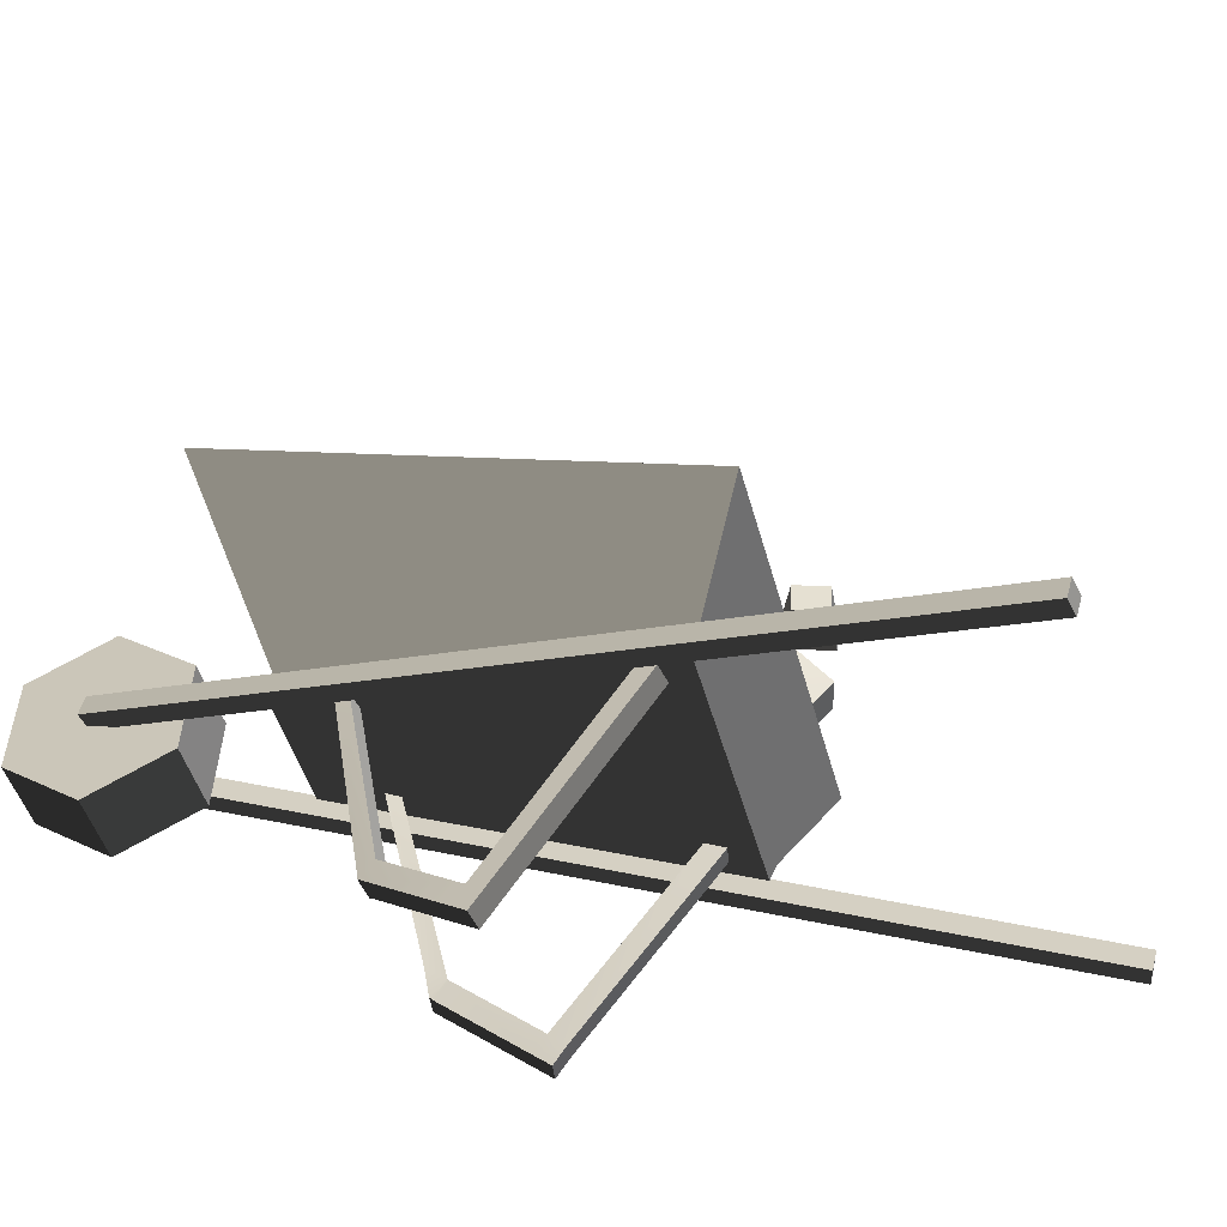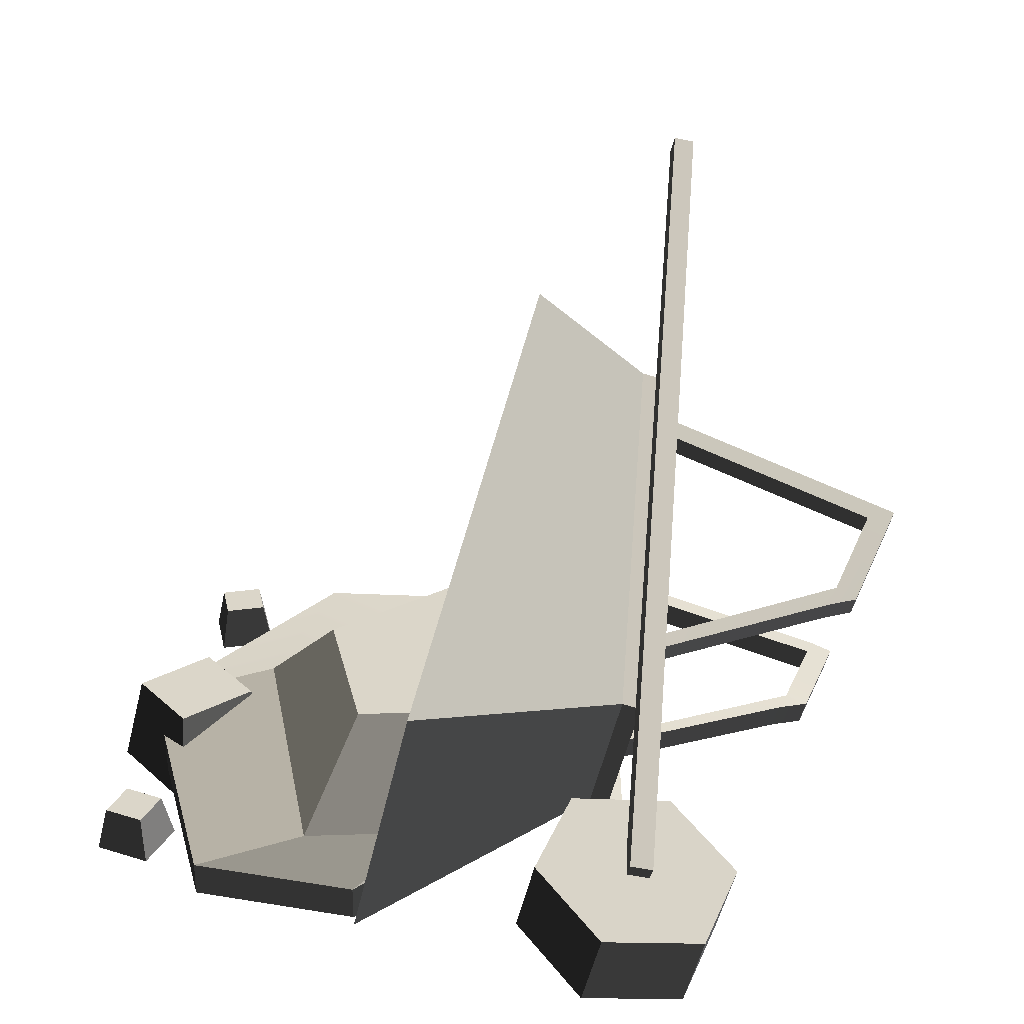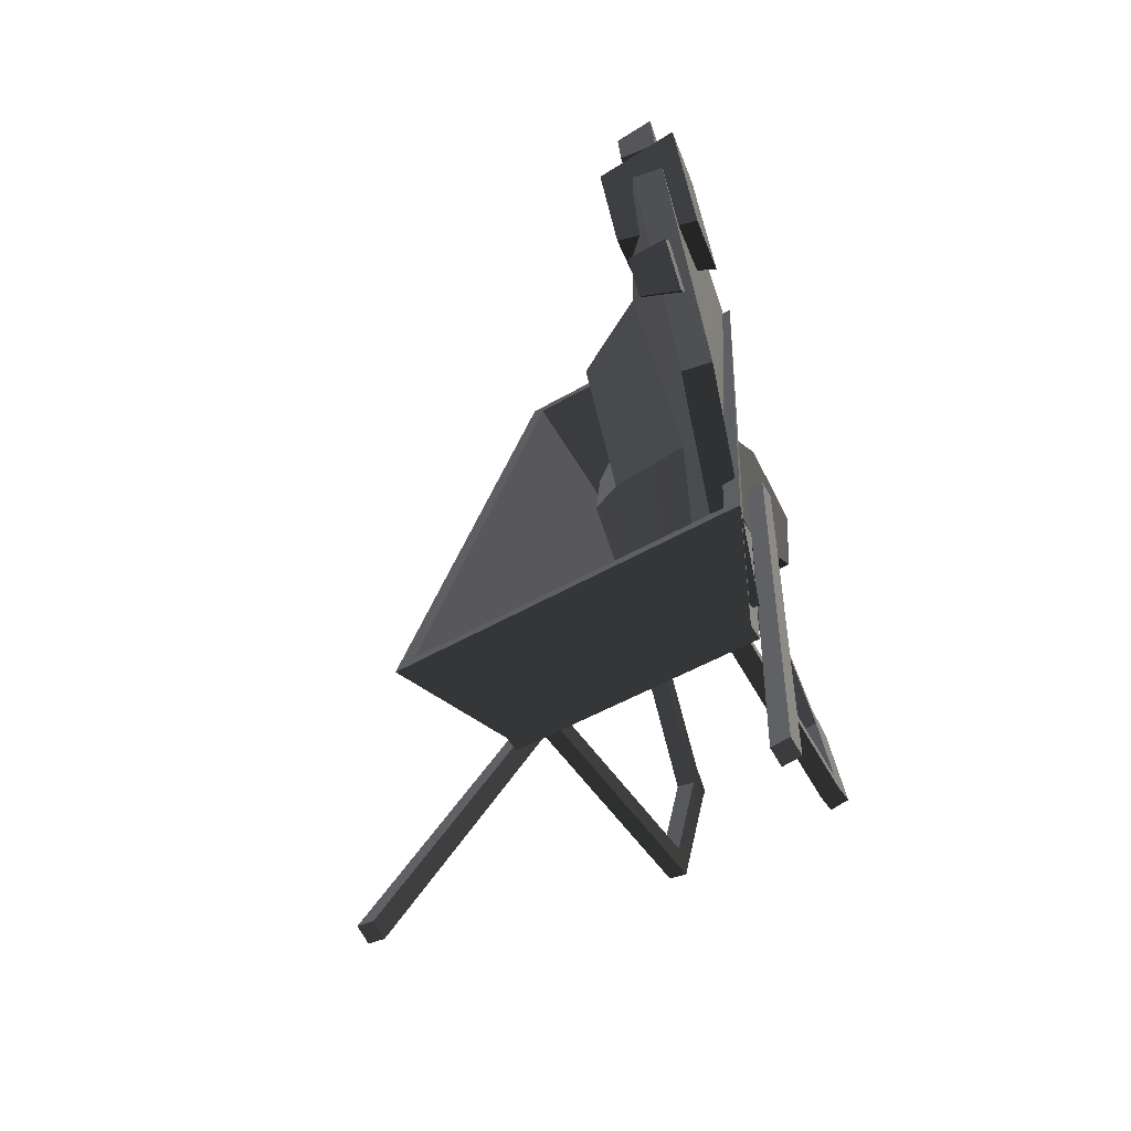
<metadata>
{"format":"obj","ext":"obj","renderer":"f3d","projection":"perspective","resolution":1024,"background":"white","views":[{"elev":37.8,"azim":114.8,"up":"+Y"},{"elev":30.0,"azim":9.7,"up":"+Y"},{"elev":-64.5,"azim":-71.4,"up":"+Z"}]}
</metadata>
<code>
v -0.7895 0.2788 1.954
v -0.5994 0.7348 1.526
v -0.8966 0.7344 0.7902
v -1.282 0.3307 0.6063
v -0.1045 0.906 1.06
v 0.1938 0.906 0.7396
v 0.1952 0.9056 0.4436
v -0.2034 0.9056 0.4578
v 0.3925 0.7347 0.8168
v 0.5745 0.3909 1.154
v 0.2966 0.4641 -0.064
v 0.3951 0.7341 0.246
v 0.3126 0.17 1.473
v -1.22 -0.05109 -0.5309
v 0.2737 0.1317 -0.3931
v -0.5114 -0.05109 2.126
v -1.934 -0.05109 0.6779
v -1.324 -0.05109 2.07
v -0.3733 0.734 0.2734
v 0.3951 0.7341 0.246
v 0.2966 0.4641 -0.064
v -0.592 0.2788 0.01075
v 0.5745 0.3909 1.154
v 0.3925 0.7347 0.8168
v -0.1827 0.7348 1.434
v -0.1906 0.2788 1.821
v 0.5745 0.3909 1.154
v 0.3126 0.3393 1.473
v 0.2737 0.301 -0.3931
v 0.2966 0.4641 -0.064
v 0.2966 0.4641 -0.064
v 0.2737 0.301 -0.3931
v -1.22 0.1182 -0.5309
v -0.592 0.2788 0.01075
v -1.282 0.3307 0.6063
v -1.934 0.1182 0.6779
v -1.324 0.1182 2.07
v -0.7895 0.2788 1.954
v -0.5114 0.1182 2.126
v 0.3126 0.3393 1.473
v 0.5745 0.3909 1.154
v -0.1906 0.2788 1.821
v 0.3126 0.3393 1.473
v 0.3126 0.17 1.473
v 0.2737 0.1317 -0.3931
v 0.2737 0.301 -0.3931
v 0.2737 0.301 -0.3931
v 0.2737 0.1317 -0.3931
v -1.22 -0.05109 -0.5309
v -1.22 0.1182 -0.5309
v -1.934 0.1182 0.6779
v -1.934 -0.05109 0.6779
v -1.324 -0.05109 2.07
v -1.324 0.1182 2.07
v -0.5114 -0.05109 2.126
v 0.3126 0.17 1.473
v 0.3126 0.3393 1.473
v -0.5114 0.1182 2.126
v -1.324 0.1182 2.07
v -1.324 -0.05109 2.07
v -0.5114 -0.05109 2.126
v -0.5114 0.1182 2.126
v -0.7895 0.2788 1.954
v -1.324 0.1182 2.07
v -0.5114 0.1182 2.126
v -0.1906 0.2788 1.821
v -0.1827 0.7348 1.434
v -0.5994 0.7348 1.526
v -0.7895 0.2788 1.954
v -0.1906 0.2788 1.821
v -0.5994 0.7348 1.526
v -0.1827 0.7348 1.434
v -0.3733 0.734 0.2734
v -0.8966 0.7344 0.7902
v -1.282 0.3307 0.6063
v -0.8966 0.7344 0.7902
v -0.3733 0.734 0.2734
v -0.592 0.2788 0.01075
v -1.22 0.1182 -0.5309
v -1.934 0.1182 0.6779
v -1.282 0.3307 0.6063
v -0.592 0.2788 0.01075
v -1.22 -0.05109 -0.5309
v -1.934 -0.05109 0.6779
v -1.934 0.1182 0.6779
v -1.22 0.1182 -0.5309
v -0.1827 0.7348 1.434
v -0.1045 0.906 1.06
v -0.2034 0.9056 0.4578
v -0.3733 0.734 0.2734
v -0.3733 0.734 0.2734
v -0.2034 0.9056 0.4578
v 0.1952 0.9056 0.4436
v 0.3951 0.7341 0.246
v 0.3951 0.7341 0.246
v 0.1952 0.9056 0.4436
v 0.1938 0.906 0.7396
v 0.3925 0.7347 0.8168
v 0.3925 0.7347 0.8168
v 0.1938 0.906 0.7396
v -0.1045 0.906 1.06
v -0.1827 0.7348 1.434
v -2.068 -0.1576 0.8247
v -1.954 0.2984 0.8197
v -1.669 0.2984 0.5095
v -1.674 -0.1576 0.3954
v -1.954 0.2984 0.8197
v -1.644 0.2984 1.104
v -1.359 0.2984 0.794
v -1.669 0.2984 0.5095
v -1.644 0.2984 1.104
v -1.639 -0.1576 1.218
v -1.245 -0.1576 0.7891
v -1.359 0.2984 0.794
v -1.639 -0.1576 1.218
v -2.068 -0.1576 0.8247
v -1.674 -0.1576 0.3954
v -1.245 -0.1576 0.7891
v -1.674 -0.1576 0.3954
v -1.669 0.2984 0.5095
v -1.359 0.2984 0.794
v -1.245 -0.1576 0.7891
v -1.639 -0.1576 1.218
v -1.644 0.2984 1.104
v -1.954 0.2984 0.8197
v -2.068 -0.1576 0.8247
v -1.754 -0.005386 -0.04289
v -1.732 0.2123 -0.09282
v -1.805 0.2123 -0.28
v -1.855 -0.005386 -0.302
v -1.732 0.2123 -0.09282
v -1.545 0.2123 -0.1657
v -1.618 0.2123 -0.3529
v -1.805 0.2123 -0.28
v -1.545 0.2123 -0.1657
v -1.495 -0.005386 -0.1437
v -1.596 -0.005386 -0.4028
v -1.618 0.2123 -0.3529
v -1.495 -0.005386 -0.1437
v -1.754 -0.005386 -0.04289
v -1.855 -0.005386 -0.302
v -1.596 -0.005386 -0.4028
v -1.855 -0.005386 -0.302
v -1.805 0.2123 -0.28
v -1.618 0.2123 -0.3529
v -1.596 -0.005386 -0.4028
v -1.495 -0.005386 -0.1437
v -1.545 0.2123 -0.1657
v -1.732 0.2123 -0.09282
v -1.754 -0.005386 -0.04289
v -1.89 -0.005386 1.855
v -1.843 0.2123 1.828
v -1.791 0.2123 1.634
v -1.818 -0.005386 1.587
v -1.843 0.2123 1.828
v -1.649 0.2123 1.88
v -1.597 0.2123 1.686
v -1.791 0.2123 1.634
v -1.649 0.2123 1.88
v -1.622 -0.005386 1.927
v -1.55 -0.005386 1.659
v -1.597 0.2123 1.686
v -1.622 -0.005386 1.927
v -1.89 -0.005386 1.855
v -1.818 -0.005386 1.587
v -1.55 -0.005386 1.659
v -1.818 -0.005386 1.587
v -1.791 0.2123 1.634
v -1.597 0.2123 1.686
v -1.55 -0.005386 1.659
v -1.622 -0.005386 1.927
v -1.649 0.2123 1.88
v -1.843 0.2123 1.828
v -1.89 -0.005386 1.855
v 1.932 1.162 -0.1776
v 1.91 1.056 -0.2175
v 1.8 1.086 -0.2365
v 1.823 1.192 -0.1967
v 0.5422 1.431 -0.4551
v 0.5643 1.537 -0.4152
v 1.798 1.161 -0.1013
v 1.775 1.055 -0.1411
v 1.65 0.9013 0.338
v 1.672 1.007 0.3779
v 1.643 0.9739 0.4955
v 1.755 0.8585 0.3663
v 1.777 0.9644 0.4062
v 1.62 0.868 0.4556
v 0.6921 0.9604 1.124
v 0.67 0.8545 1.084
v 1.907 1.131 -0.08221
v 1.91 1.056 -0.2175
v 1.932 1.162 -0.1776
v 1.885 1.025 -0.1221
v 1.782 0.9771 0.397
v 1.76 0.8712 0.3571
v 1.777 0.9644 0.4062
v 1.755 0.8585 0.3663
v 1.885 1.025 -0.1221
v 1.8 1.086 -0.2365
v 1.91 1.056 -0.2175
v 1.775 1.055 -0.1411
v 0.5172 1.401 -0.3597
v 0.5422 1.431 -0.4551
v 1.65 0.9013 0.338
v 1.76 0.8712 0.3571
v 1.755 0.8585 0.3663
v 1.62 0.868 0.4556
v 0.67 0.8545 1.084
v 0.695 0.8852 0.9889
v 0.5172 1.401 -0.3597
v 0.5393 1.506 -0.3198
v 0.5643 1.537 -0.4152
v 0.5422 1.431 -0.4551
v 0.7171 0.9911 1.029
v 0.695 0.8852 0.9889
v 0.67 0.8545 1.084
v 0.6921 0.9604 1.124
v 1.782 0.9771 0.397
v 1.643 0.9739 0.4955
v 1.777 0.9644 0.4062
v 1.672 1.007 0.3779
v 0.7171 0.9911 1.029
v 0.6921 0.9604 1.124
v 1.798 1.161 -0.1013
v 1.907 1.131 -0.08221
v 1.932 1.162 -0.1776
v 1.823 1.192 -0.1967
v 0.5643 1.537 -0.4152
v 0.5393 1.506 -0.3198
v 1.775 1.055 -0.1411
v 1.798 1.161 -0.1013
v 0.5393 1.506 -0.3198
v 0.5172 1.401 -0.3597
v 1.672 1.007 0.3779
v 1.65 0.9013 0.338
v 0.695 0.8852 0.9889
v 0.7171 0.9911 1.029
v 1.616 0.006458 -0.3946
v 1.537 0.1475 -0.417
v 1.647 0.1174 -0.398
v 1.506 0.03652 -0.4136
v 0.279 0.357 -0.6356
v 0.2479 0.246 -0.6321
v 1.491 0.04404 -0.3118
v 1.412 0.0818 0.1997
v 1.443 0.1928 0.1962
v 1.522 0.155 -0.3152
v 1.392 0.08671 0.3236
v 1.522 0.06179 0.2318
v 1.553 0.1728 0.2283
v 1.423 0.1977 0.3202
v 0.5049 0.1963 0.9958
v 0.5359 0.3073 0.9924
v 1.522 0.05173 0.2187
v 1.412 0.0818 0.1997
v 1.491 0.04404 -0.3118
v 1.6 0.01398 -0.2927
v 1.616 0.006458 -0.3946
v 1.506 0.03652 -0.4136
v 0.2479 0.246 -0.6321
v 0.2323 0.2535 -0.5303
v 1.522 0.06179 0.2318
v 1.392 0.08671 0.3236
v 1.412 0.0818 0.1997
v 0.5205 0.1888 0.894
v 0.5049 0.1963 0.9958
v 1.6 0.01398 -0.2927
v 1.616 0.006458 -0.3946
v 1.647 0.1174 -0.398
v 1.631 0.1249 -0.2961
v 1.522 0.05173 0.2187
v 1.553 0.1627 0.2153
v 1.522 0.06179 0.2318
v 1.553 0.1728 0.2283
v 1.631 0.1249 -0.2961
v 1.647 0.1174 -0.398
v 1.537 0.1475 -0.417
v 1.522 0.155 -0.3152
v 1.443 0.1928 0.1962
v 1.553 0.1627 0.2153
v 0.2633 0.3645 -0.5337
v 0.279 0.357 -0.6356
v 1.443 0.1928 0.1962
v 1.553 0.1728 0.2283
v 1.423 0.1977 0.3202
v 0.5359 0.3073 0.9924
v 0.5516 0.2998 0.8906
v 0.2633 0.3645 -0.5337
v 0.279 0.357 -0.6356
v 0.2479 0.246 -0.6321
v 0.2323 0.2535 -0.5303
v 0.5205 0.1888 0.894
v 0.5049 0.1963 0.9958
v 0.5359 0.3073 0.9924
v 0.5516 0.2998 0.8906
v 1.522 0.155 -0.3152
v 0.2633 0.3645 -0.5337
v 0.2323 0.2535 -0.5303
v 1.491 0.04404 -0.3118
v 1.412 0.0818 0.1997
v 0.5205 0.1888 0.894
v 0.5516 0.2998 0.8906
v 1.443 0.1928 0.1962
v 0.6146 2.41 -2.094
v 0.5874 2.311 -2.133
v 0.4814 2.333 -2.115
v 0.5086 2.432 -2.076
v 0.5376 2.283 -1.718
v 0.5105 2.184 -1.757
v 0.8389 0.4963 2.291
v 0.8661 0.5952 2.33
v 0.8661 0.5952 2.33
v 0.8389 0.4963 2.291
v 0.9449 0.4742 2.273
v 0.9721 0.5731 2.312
v 0.9721 0.5731 2.312
v 0.9449 0.4742 2.273
v 0.6165 2.162 -1.775
v 0.6437 2.261 -1.736
v 0.6165 2.162 -1.775
v 0.9449 0.4742 2.273
v 0.8389 0.4963 2.291
v 0.5105 2.184 -1.757
v 0.9721 0.5731 2.312
v 0.6437 2.261 -1.736
v 0.5376 2.283 -1.718
v 0.8661 0.5952 2.33
v 0.6437 2.261 -1.736
v 0.6165 2.162 -1.775
v 0.5874 2.311 -2.133
v 0.6146 2.41 -2.094
v 0.6165 2.162 -1.775
v 0.5105 2.184 -1.757
v 0.4814 2.333 -2.115
v 0.5874 2.311 -2.133
v 0.5105 2.184 -1.757
v 0.5376 2.283 -1.718
v 0.5086 2.432 -2.076
v 0.4814 2.333 -2.115
v 0.5376 2.283 -1.718
v 0.6437 2.261 -1.736
v 0.6146 2.41 -2.094
v 0.5086 2.432 -2.076
v 0.02509 0.01042 -2.507
v -0.08057 0.03415 -2.488
v -0.05725 0.1413 -2.493
v 0.04841 0.1176 -2.511
v -0.01293 0.03561 -2.095
v 0.7329 0.05169 2.238
v 0.7562 0.1589 2.234
v 0.01039 0.1428 -2.1
v 0.7329 0.05169 2.238
v 0.8385 0.02796 2.22
v 0.8619 0.1351 2.216
v 0.7562 0.1589 2.234
v 0.8385 0.02796 2.22
v 0.09273 0.01188 -2.113
v 0.116 0.1191 -2.118
v 0.8619 0.1351 2.216
v 0.116 0.1191 -2.118
v 0.01039 0.1428 -2.1
v 0.7562 0.1589 2.234
v 0.8619 0.1351 2.216
v 0.8385 0.02796 2.22
v 0.7329 0.05169 2.238
v -0.01293 0.03561 -2.095
v 0.09273 0.01188 -2.113
v 0.09273 0.01188 -2.113
v 0.02509 0.01042 -2.507
v 0.04841 0.1176 -2.511
v 0.116 0.1191 -2.118
v 0.116 0.1191 -2.118
v 0.04841 0.1176 -2.511
v -0.05725 0.1413 -2.493
v 0.01039 0.1428 -2.1
v 0.01039 0.1428 -2.1
v -0.05725 0.1413 -2.493
v -0.08057 0.03415 -2.488
v -0.01293 0.03561 -2.095
v -0.01293 0.03561 -2.095
v -0.08057 0.03415 -2.488
v 0.02509 0.01042 -2.507
v 0.09273 0.01188 -2.113
v 0.2571 0.1574 -0.8032
v 0.1672 0.1792 -0.8015
v 0.5353 1.682 -0.549
v 0.6253 1.66 -0.5508
v 0.1842 0.2434 -0.7242
v 0.5443 0.2288 1.234
v 0.6945 0.8418 1.337
v 0.5157 1.596 -0.4969
v 0.5347 0.1844 1.293
v 0.6247 0.1626 1.291
v 0.7915 0.8434 1.406
v 0.7015 0.8651 1.408
v 0.6247 0.1626 1.291
v 0.2571 0.1574 -0.8032
v 0.6253 1.66 -0.5508
v 0.7915 0.8434 1.406
v 0.6253 1.66 -0.5508
v 0.5353 1.682 -0.549
v 0.7015 0.8651 1.408
v 0.7915 0.8434 1.406
v 0.6247 0.1626 1.291
v 0.5347 0.1844 1.293
v 0.1672 0.1792 -0.8015
v 0.2571 0.1574 -0.8032
v 0.1672 0.1792 -0.8015
v -0.5383 0.02655 -0.8405
v -0.02059 2.139 -0.4855
v 0.5353 1.682 -0.549
v 0.5157 1.596 -0.4969
v -0.04764 2.024 -0.4385
v -0.5138 0.1211 -0.7581
v 0.1842 0.2434 -0.7242
v 0.5353 1.682 -0.549
v -0.02059 2.139 -0.4855
v -0.1647 1.314 2.364
v 0.7015 0.8651 1.408
v 0.6945 0.8418 1.337
v -0.1806 1.254 2.287
v -0.04764 2.024 -0.4385
v 0.5157 1.596 -0.4969
v 0.7015 0.8651 1.408
v -0.1647 1.314 2.364
v -0.5105 -0.09692 2.126
v 0.5347 0.1844 1.293
v 0.5443 0.2288 1.234
v -0.492 -0.01616 2.074
v -0.1806 1.254 2.287
v 0.6945 0.8418 1.337
v 0.5347 0.1844 1.293
v -0.5105 -0.09692 2.126
v -0.5383 0.02655 -0.8405
v 0.1672 0.1792 -0.8015
v 0.1842 0.2434 -0.7242
v -0.5138 0.1211 -0.7581
v -0.492 -0.01616 2.074
v 0.5443 0.2288 1.234
v 0.7908 0.4664 2.736
v 0.6932 0.06808 2.669
v 1.15 -0.01539 2.499
v 1.248 0.3829 2.566
v 1.248 0.3829 2.566
v 1.15 -0.01539 2.499
v 1.25 0.04121 2.017
v 1.347 0.4395 2.084
v 1.347 0.4395 2.084
v 1.25 0.04121 2.017
v 0.8915 0.1813 1.706
v 0.9891 0.5796 1.773
v 0.9891 0.5796 1.773
v 0.8915 0.1813 1.706
v 0.4343 0.2648 1.876
v 0.5319 0.6631 1.943
v 0.5319 0.6631 1.943
v 0.4343 0.2648 1.876
v 0.3352 0.2082 2.357
v 0.4328 0.6065 2.424
v 0.4328 0.6065 2.424
v 0.3352 0.2082 2.357
v 0.6932 0.06808 2.669
v 0.7908 0.4664 2.736
v 0.5839 0.2063 2.006
v 0.7924 0.1247 2.187
v 0.5261 0.1733 2.286
v 0.8501 0.1577 1.907
v 0.7346 0.09172 2.468
v 1.059 0.07608 2.088
v 1.001 0.04311 2.369
v 0.6237 0.5716 2.353
v 0.89 0.523 2.254
v 0.6815 0.6046 2.073
v 0.8322 0.49 2.535
v 0.9477 0.556 1.974
v 1.099 0.4414 2.436
v 1.156 0.4744 2.155
v 0.4343 0.2648 1.876
v 0.5261 0.1733 2.286
v 0.3352 0.2082 2.357
v 0.5839 0.2063 2.006
v 0.7346 0.09172 2.468
v 0.8915 0.1813 1.706
v 0.6932 0.06808 2.669
v 0.8501 0.1577 1.907
v 1.001 0.04311 2.369
v 1.25 0.04121 2.017
v 1.15 -0.01539 2.499
v 1.059 0.07608 2.088
v 0.4328 0.6065 2.424
v 0.6237 0.5716 2.353
v 0.6815 0.6046 2.073
v 0.5319 0.6631 1.943
v 0.7908 0.4664 2.736
v 0.9477 0.556 1.974
v 0.8322 0.49 2.535
v 0.9891 0.5796 1.773
v 1.248 0.3829 2.566
v 1.156 0.4744 2.155
v 1.099 0.4414 2.436
v 1.347 0.4395 2.084
v -0.1647 1.314 2.364
v -0.1806 1.254 2.287
v -0.492 -0.01616 2.074
v -0.02059 2.139 -0.4855
v -0.5105 -0.09692 2.126
v -0.04764 2.024 -0.4385
v -0.5138 0.1211 -0.7581
v -0.5383 0.02655 -0.8405
f 2 3 1
f 3 4 1
f 6 7 5
f 7 8 5
f 10 11 9
f 11 12 9
f 14 15 13
f 16 14 13
f 17 14 16
f 18 17 16
f 20 21 19
f 21 22 19
f 24 25 23
f 25 26 23
f 28 29 27
f 29 30 27
f 32 33 31
f 33 34 31
f 36 37 35
f 37 38 35
f 40 41 39
f 41 42 39
f 44 45 43
f 45 46 43
f 48 49 47
f 49 50 47
f 52 53 51
f 53 54 51
f 56 57 55
f 57 58 55
f 60 61 59
f 61 62 59
f 64 65 63
f 65 66 63
f 68 69 67
f 69 70 67
f 72 73 71
f 73 74 71
f 76 77 75
f 77 78 75
f 80 81 79
f 81 82 79
f 84 85 83
f 85 86 83
f 88 89 87
f 89 90 87
f 92 93 91
f 93 94 91
f 96 97 95
f 97 98 95
f 100 101 99
f 101 102 99
f 104 105 103
f 105 106 103
f 108 109 107
f 109 110 107
f 112 113 111
f 113 114 111
f 116 117 115
f 117 118 115
f 120 121 119
f 121 122 119
f 124 125 123
f 125 126 123
f 128 129 127
f 129 130 127
f 132 133 131
f 133 134 131
f 136 137 135
f 137 138 135
f 140 141 139
f 141 142 139
f 144 145 143
f 145 146 143
f 148 149 147
f 149 150 147
f 152 153 151
f 153 154 151
f 156 157 155
f 157 158 155
f 160 161 159
f 161 162 159
f 164 165 163
f 165 166 163
f 168 169 167
f 169 170 167
f 172 173 171
f 173 174 171
f 176 177 175
f 177 178 175
f 177 179 178
f 179 180 178
f 182 183 181
f 183 184 181
f 186 187 185
f 188 186 185
f 185 189 188
f 189 190 188
f 192 193 191
f 194 192 191
f 194 191 195
f 196 194 195
f 195 197 196
f 197 198 196
f 200 201 199
f 202 200 199
f 202 203 200
f 203 204 200
f 205 202 199
f 206 205 199
f 206 207 205
f 207 208 205
f 208 209 205
f 209 210 205
f 212 213 211
f 213 214 211
f 216 217 215
f 217 218 215
f 220 221 219
f 222 220 219
f 222 223 220
f 223 224 220
f 225 222 219
f 226 225 219
f 226 227 225
f 227 228 225
f 228 229 225
f 229 230 225
f 232 233 231
f 233 234 231
f 236 237 235
f 237 238 235
f 240 241 239
f 242 240 239
f 243 240 242
f 244 243 242
f 246 247 245
f 247 248 245
f 250 251 249
f 251 252 249
f 253 249 252
f 254 253 252
f 256 257 255
f 257 258 255
f 259 258 257
f 260 259 257
f 261 260 257
f 262 261 257
f 263 264 255
f 264 265 255
f 266 265 264
f 267 266 264
f 269 270 268
f 270 271 268
f 268 271 272
f 271 273 272
f 274 272 273
f 275 274 273
f 277 278 276
f 278 279 276
f 279 280 276
f 280 281 276
f 282 279 278
f 283 282 278
f 285 281 284
f 286 285 284
f 287 286 284
f 288 287 284
f 290 291 289
f 291 292 289
f 294 295 293
f 295 296 293
f 298 299 297
f 299 300 297
f 302 303 301
f 303 304 301
f 306 307 305
f 307 308 305
f 310 311 309
f 311 312 309
f 314 315 313
f 315 316 313
f 318 319 317
f 319 320 317
f 322 323 321
f 323 324 321
f 326 327 325
f 327 328 325
f 330 331 329
f 331 332 329
f 334 335 333
f 335 336 333
f 338 339 337
f 339 340 337
f 342 343 341
f 343 344 341
f 346 347 345
f 347 348 345
f 350 351 349
f 351 352 349
f 354 355 353
f 355 356 353
f 358 359 357
f 359 360 357
f 362 363 361
f 363 364 361
f 366 367 365
f 367 368 365
f 370 371 369
f 371 372 369
f 374 375 373
f 375 376 373
f 378 379 377
f 379 380 377
f 382 383 381
f 383 384 381
f 386 387 385
f 387 388 385
f 390 391 389
f 391 392 389
f 394 395 393
f 395 396 393
f 398 399 397
f 399 400 397
f 402 403 401
f 403 404 401
f 406 407 405
f 407 408 405
f 410 411 409
f 411 412 409
f 414 415 413
f 415 416 413
f 418 419 417
f 419 420 417
f 422 423 421
f 423 424 421
f 426 427 425
f 427 428 425
f 430 431 429
f 431 432 429
f 434 435 433
f 435 436 433
f 438 439 437
f 439 440 437
f 442 443 441
f 443 444 441
f 446 447 445
f 447 448 445
f 450 451 449
f 451 452 449
f 454 455 453
f 455 456 453
f 458 459 457
f 459 460 457
f 462 463 461
f 463 464 461
f 466 467 465
f 466 465 468
f 466 469 467
f 466 468 470
f 466 471 469
f 466 470 471
f 473 474 472
f 473 472 475
f 473 476 474
f 473 475 477
f 473 478 476
f 473 477 478
f 480 481 479
f 482 480 479
f 480 483 481
f 482 479 484
f 483 485 481
f 486 482 484
f 483 487 485
f 486 484 488
f 487 489 485
f 490 486 488
f 487 490 489
f 490 488 489
f 492 493 491
f 493 494 491
f 492 491 495
f 493 496 494
f 497 492 495
f 496 498 494
f 497 495 499
f 496 500 498
f 501 497 499
f 500 502 498
f 501 499 502
f 500 501 502
f 504 505 503
f 504 503 506
f 505 507 503
f 508 504 506
f 505 509 507
f 508 506 510
f 509 510 507
f 509 508 510

</code>
